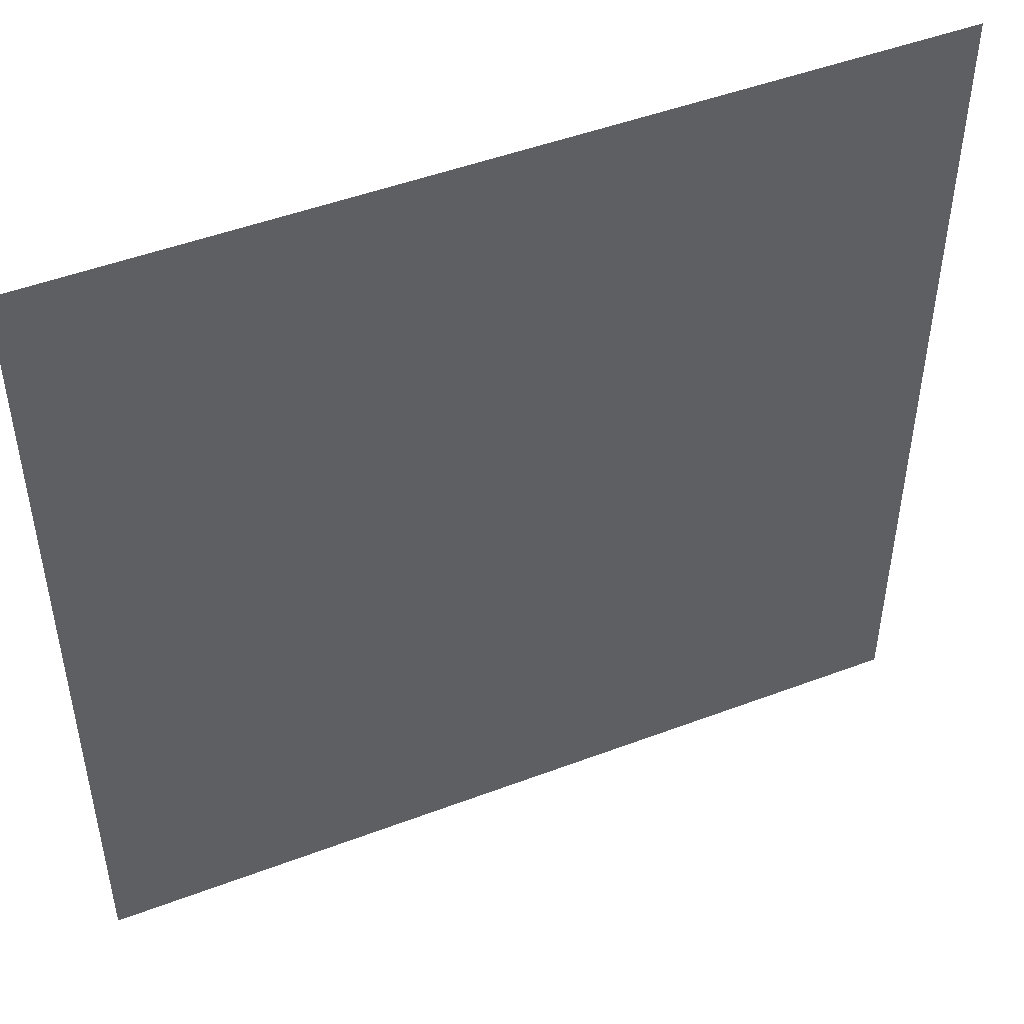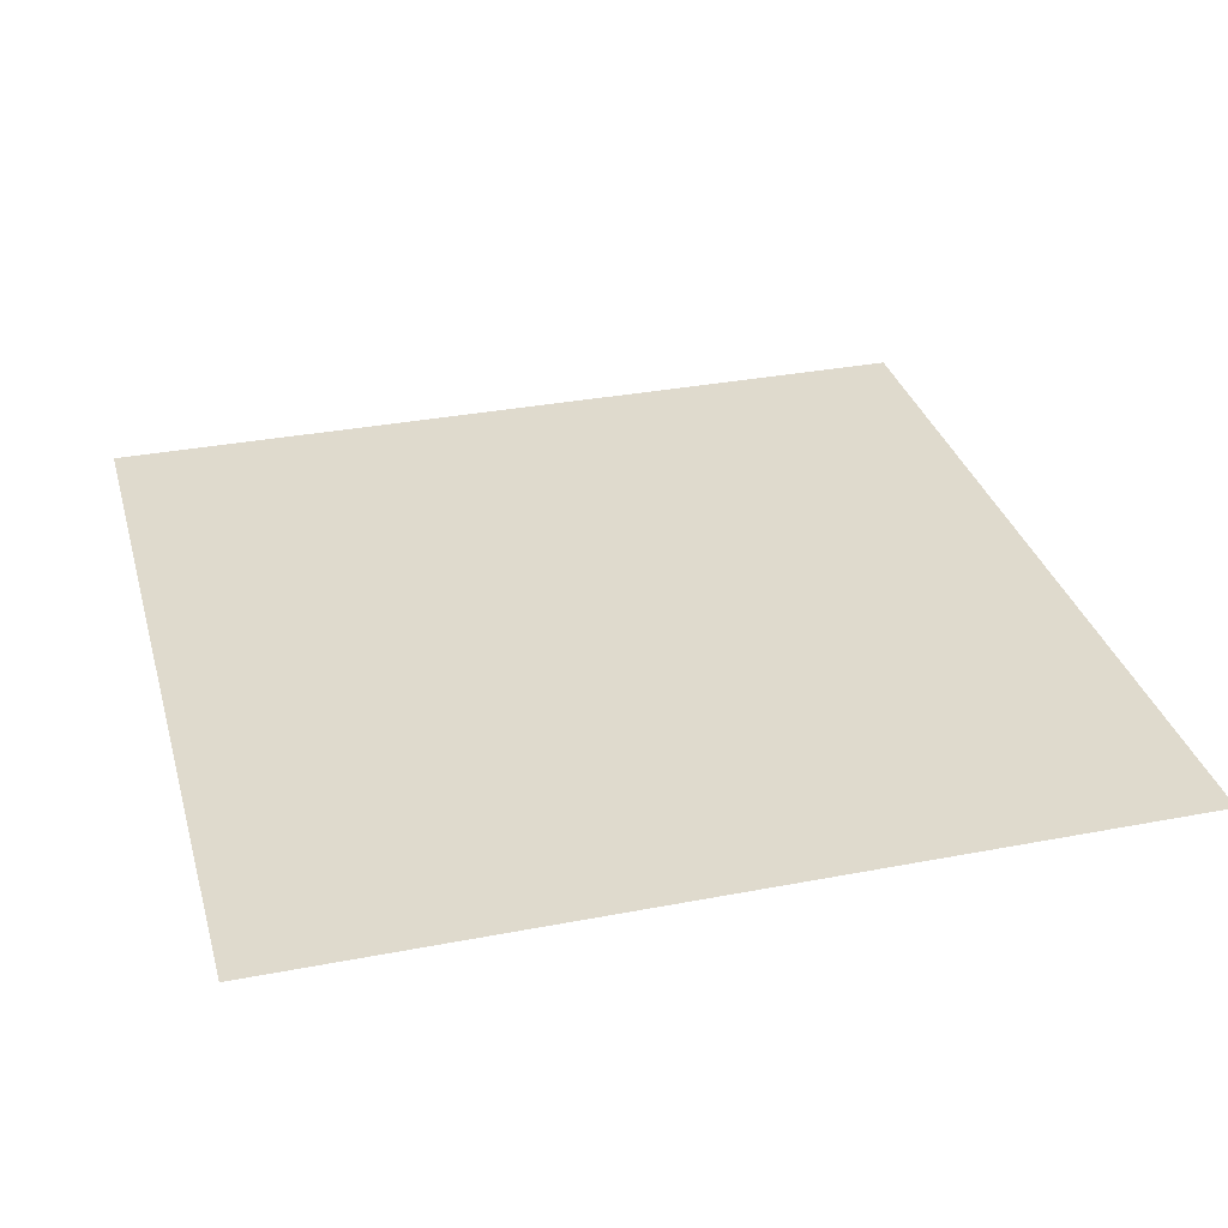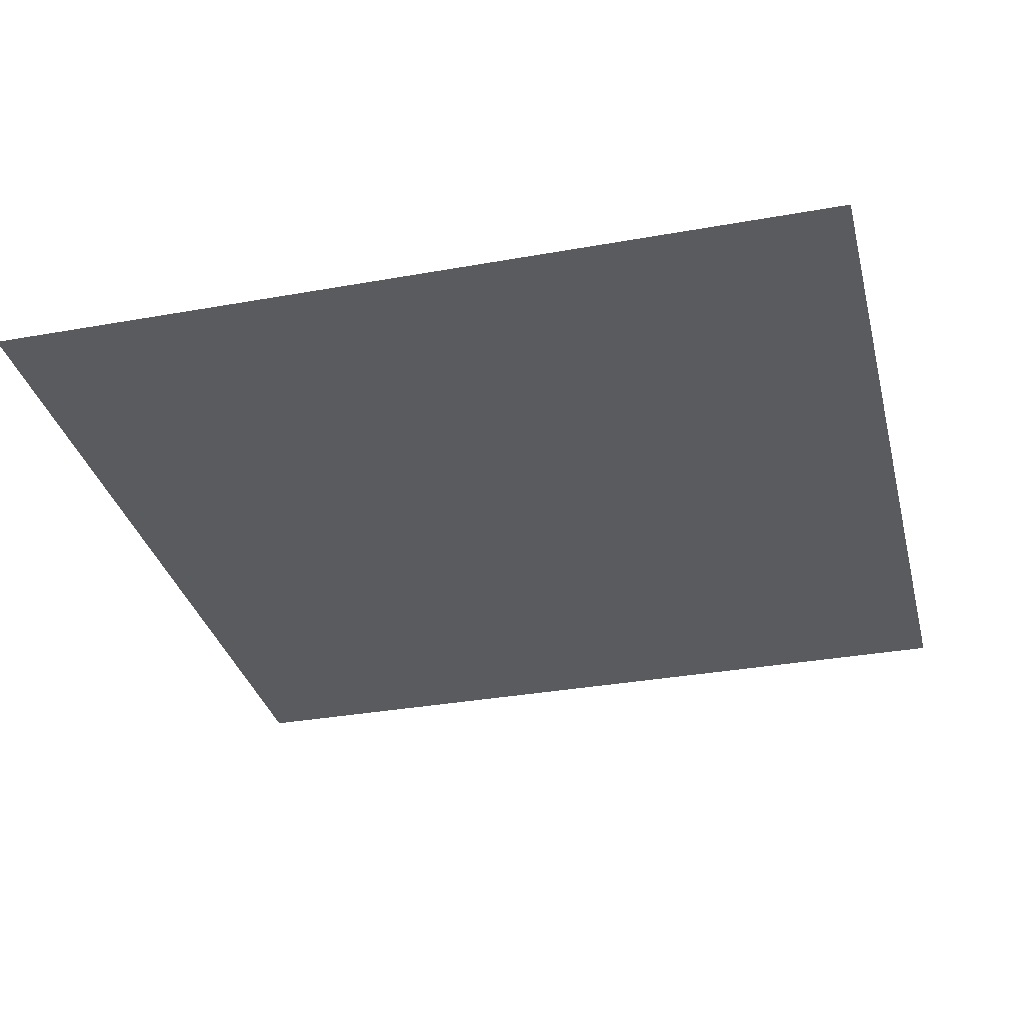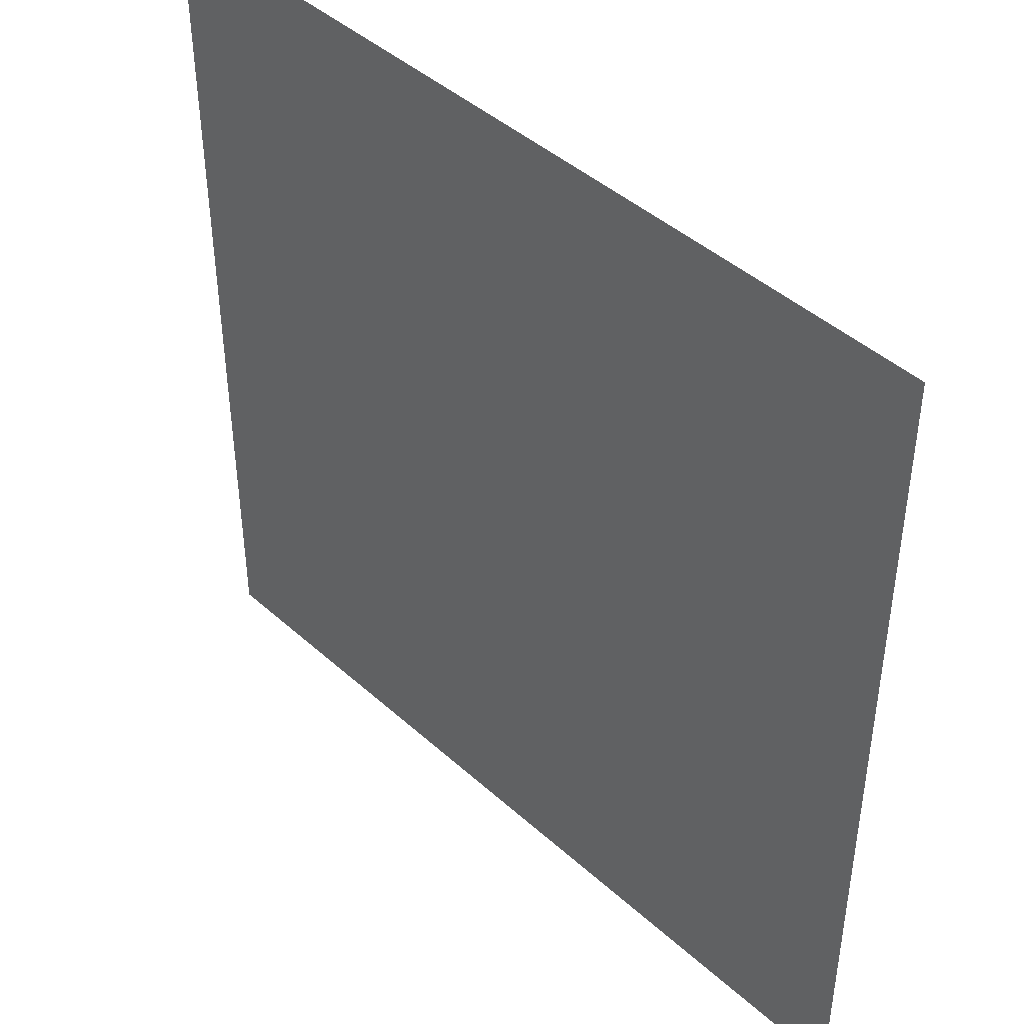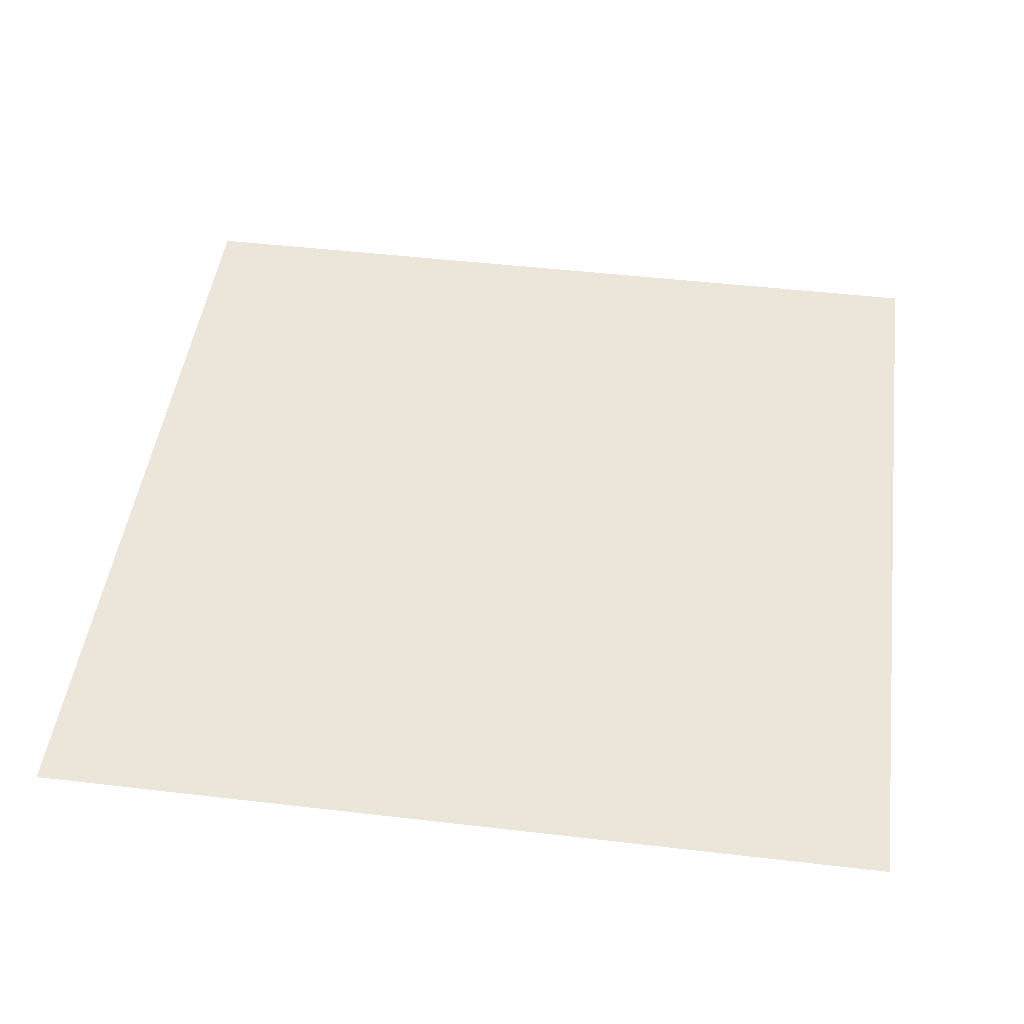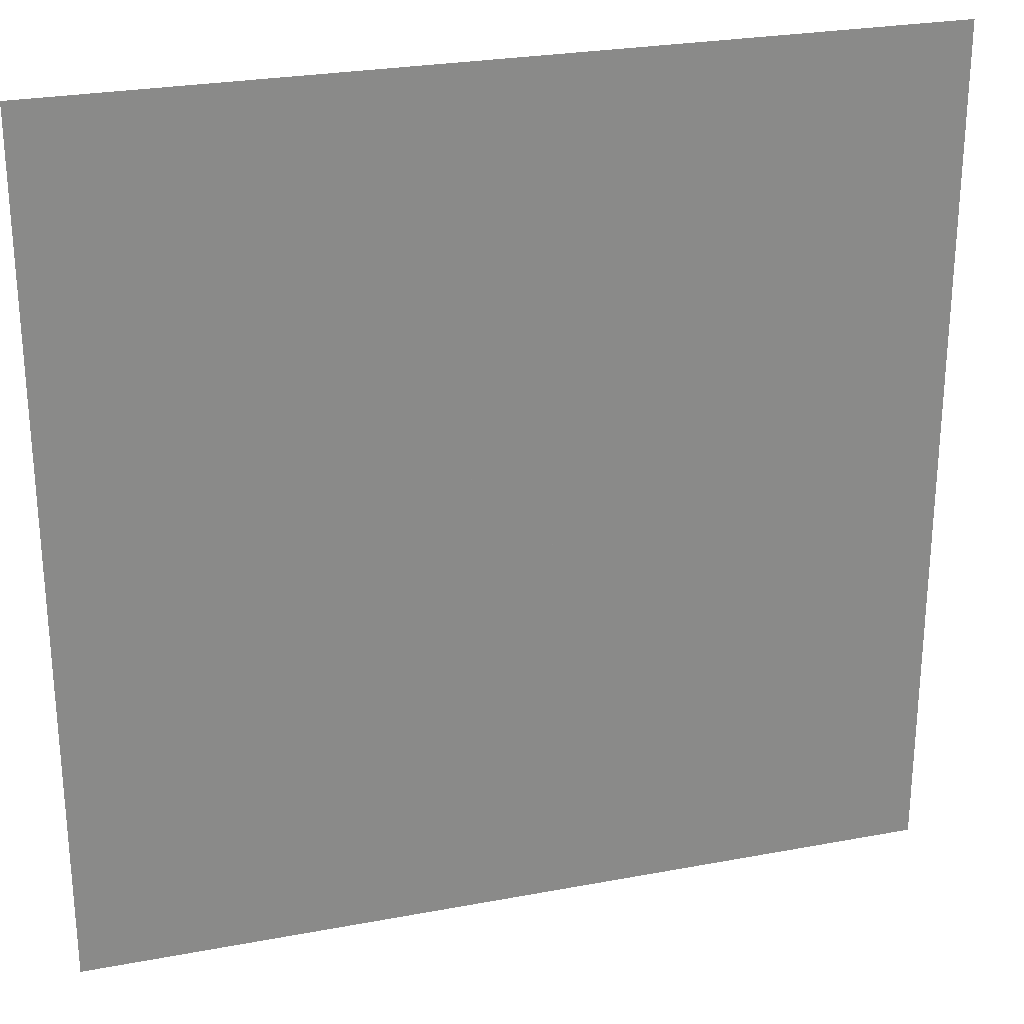
<metadata>
{"format":"obj","ext":"obj","renderer":"f3d","projection":"perspective","resolution":1024,"background":"white","views":[{"elev":48.3,"azim":-22.9,"up":"+Z"},{"elev":32.6,"azim":75.0,"up":"+Y"},{"elev":-33.2,"azim":13.9,"up":"+Y"},{"elev":44.0,"azim":-133.6,"up":"+Z"},{"elev":46.8,"azim":7.6,"up":"+Y"},{"elev":26.4,"azim":163.5,"up":"+Z"}]}
</metadata>
<code>
v 0.5 -1.766 0.5
v -0.5 -1.766 0.5
v -0.5 -1.766 -0.5
v 0.5 -1.766 -0.5
f 1 2 3
f 1 3 4

</code>
